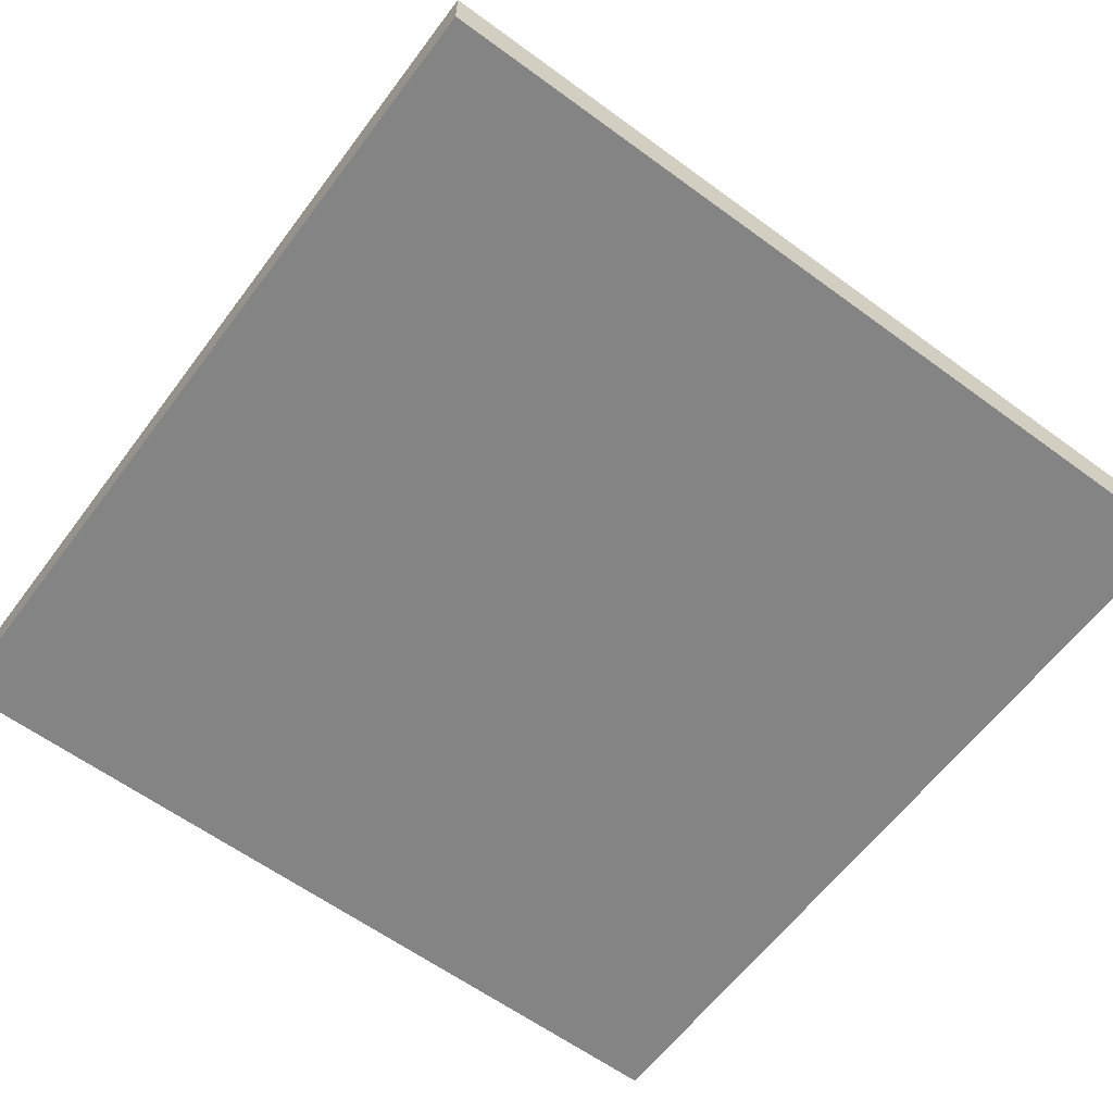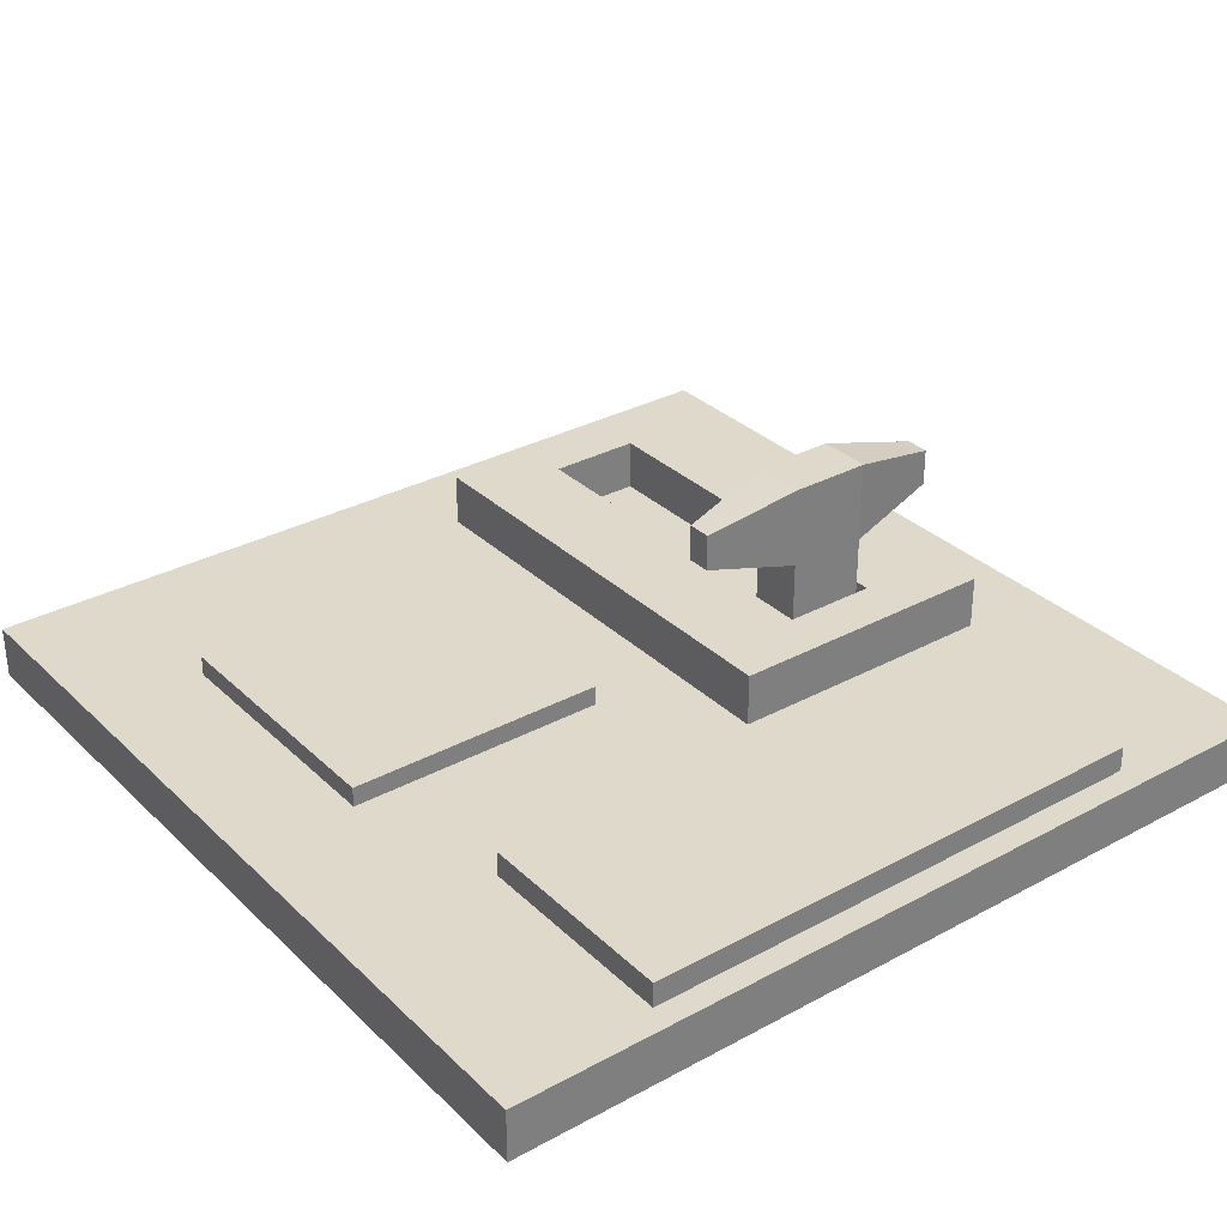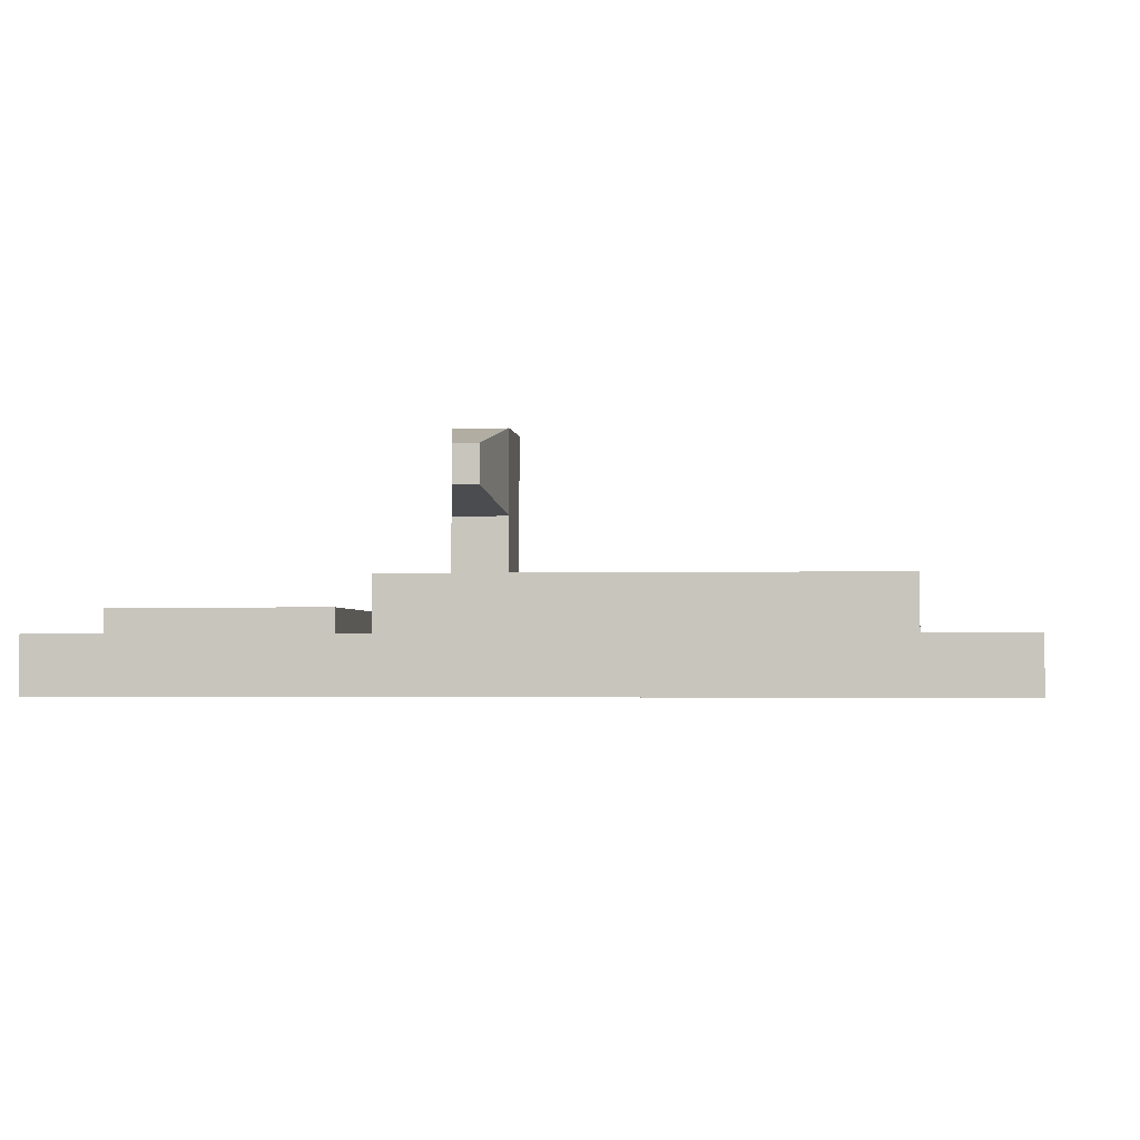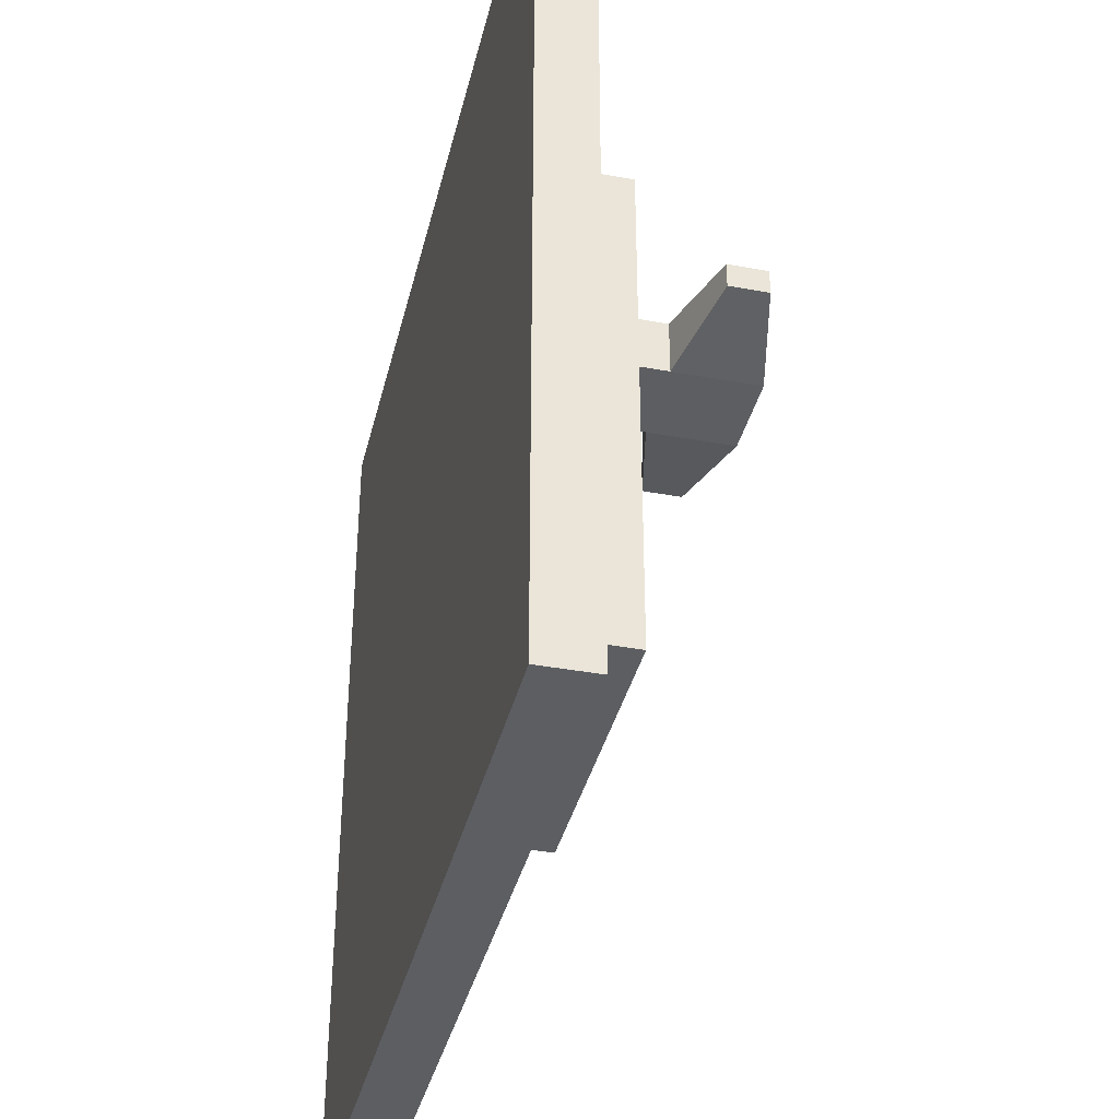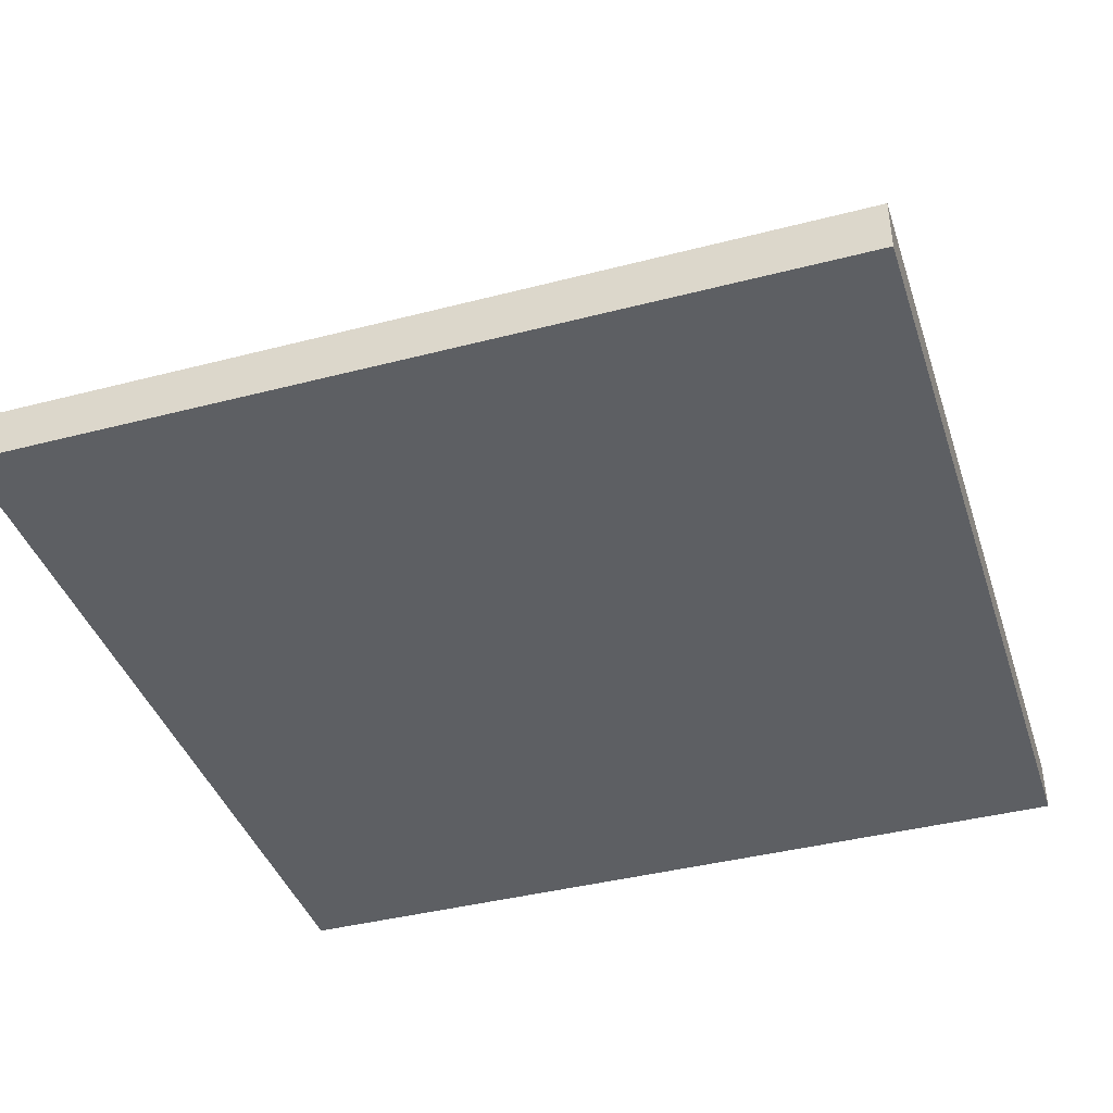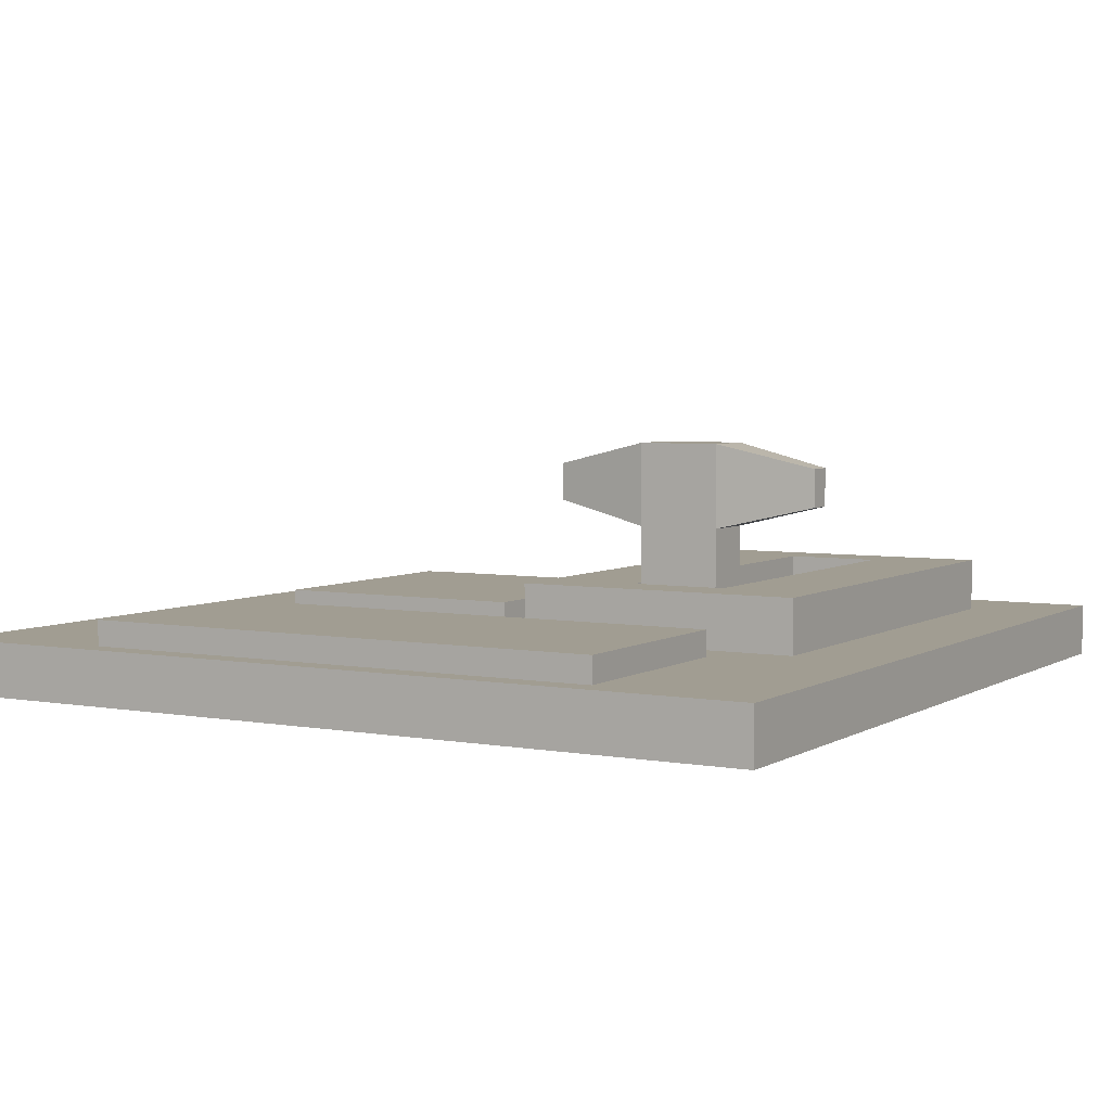
<metadata>
{"format":"obj","ext":"obj","renderer":"f3d","projection":"perspective","resolution":1024,"background":"white","views":[{"elev":-61.4,"azim":143.3,"up":"+Z"},{"elev":31.8,"azim":142.7,"up":"+Z"},{"elev":-2.2,"azim":-84.6,"up":"+Z"},{"elev":-37.5,"azim":-103.3,"up":"+Y"},{"elev":-40.4,"azim":107.7,"up":"+Z"},{"elev":4.7,"azim":-150.0,"up":"+Z"}]}
</metadata>
<code>
o Button_Cube.003
v 0.5412 0.2785 0.06883
v 0.5412 0.5285 0.06883
v 0.5412 0.2785 0.04883
v 0.5412 0.5285 0.04883
v 0.7912 0.2785 0.06883
v 0.7912 0.5285 0.06883
v 0.7912 0.2785 0.04883
v 0.7912 0.5285 0.04883
f 2 4 3 1
f 4 8 7 3
f 8 6 5 7
f 6 2 1 5
f 1 3 7 5
f 6 8 4 2
o Informer_Cube.002
v 0.25 0.6765 0.07361
v 0.25 0.8765 0.07361
v 0.25 0.6765 0.04861
v 0.25 0.8765 0.04861
v 0.75 0.6765 0.07361
v 0.75 0.8765 0.07361
v 0.75 0.6765 0.04861
v 0.75 0.8765 0.04861
f 10 12 11 9
f 12 16 15 11
f 16 14 13 15
f 14 10 9 13
f 9 11 15 13
f 14 16 12 10
o Handle_Cube.001
v 0.2873 0.5323 0.1524
v 0.2873 0.5823 0.1524
v 0.2873 0.5323 0.05679
v 0.2873 0.5823 0.05679
v 0.3624 0.5323 0.1524
v 0.3624 0.5823 0.1524
v 0.3624 0.5323 0.05679
v 0.3624 0.5823 0.05679
v 0.2873 0.5323 0.228
v 0.2873 0.5823 0.228
v 0.3624 0.5823 0.228
v 0.3624 0.5323 0.228
v 0.198 0.546 0.1732
v 0.198 0.5686 0.1732
v 0.4518 0.5686 0.1732
v 0.4518 0.546 0.1732
v 0.198 0.546 0.2073
v 0.198 0.5686 0.2073
v 0.4518 0.5686 0.2073
v 0.4518 0.546 0.2073
f 18 20 19 17
f 20 24 23 19
f 24 22 21 23
f 22 18 26 27
f 17 19 23 21
f 22 24 20 18
f 27 26 25 28
f 26 18 30 34
f 28 21 32 36
f 17 21 28 25
f 32 31 35 36
f 30 29 33 34
f 25 26 34 33
f 17 25 33 29
f 21 22 31 32
f 22 27 35 31
f 27 28 36 35
f 18 17 29 30
o Plate_Grid
v 0.1 0.1 0
v 0.1889 0.1 0
v 0.2778 0.1 0
v 0.3667 0.1 0
v 0.4556 0.1 0
v 0.5444 0.1 0
v 0.6333 0.1 0
v 0.7222 0.1 0
v 0.8111 0.1 0
v 0.9 0.1 0
v 0.1 0.1889 0
v 0.1889 0.1889 0
v 0.2778 0.1889 0
v 0.3667 0.1889 0
v 0.4556 0.1889 0
v 0.5444 0.1889 0
v 0.6333 0.1889 0
v 0.7222 0.1889 0
v 0.8111 0.1889 0
v 0.9 0.1889 0
v 0.1 0.2778 0
v 0.1889 0.2778 0
v 0.2778 0.2778 0
v 0.3667 0.2778 0
v 0.4556 0.2778 0
v 0.5444 0.2778 0
v 0.6333 0.2778 0
v 0.7222 0.2778 0
v 0.8111 0.2778 0
v 0.9 0.2778 0
v 0.1 0.3667 0
v 0.1889 0.3667 0
v 0.2778 0.3667 0
v 0.3667 0.3667 0
v 0.4556 0.3667 0
v 0.5444 0.3667 0
v 0.6333 0.3667 0
v 0.7222 0.3667 0
v 0.8111 0.3667 0
v 0.9 0.3667 0
v 0.1 0.4556 0
v 0.1889 0.4556 0
v 0.2778 0.4556 0
v 0.3667 0.4556 0
v 0.4556 0.4556 0
v 0.5444 0.4556 0
v 0.6333 0.4556 0
v 0.7222 0.4556 0
v 0.8111 0.4556 0
v 0.9 0.4556 0
v 0.1 0.5444 -0
v 0.1889 0.5444 -0
v 0.2778 0.5444 -0
v 0.3667 0.5444 -0
v 0.4556 0.5444 -0
v 0.5444 0.5444 -0
v 0.6333 0.5444 -0
v 0.7222 0.5444 -0
v 0.8111 0.5444 -0
v 0.9 0.5444 -0
v 0.1 0.6333 -0
v 0.1889 0.6333 -0
v 0.2778 0.6333 -0
v 0.3667 0.6333 -0
v 0.4556 0.6333 -0
v 0.5444 0.6333 -0
v 0.6333 0.6333 -0
v 0.7222 0.6333 -0
v 0.8111 0.6333 -0
v 0.9 0.6333 -0
v 0.1 0.7222 -0
v 0.1889 0.7222 -0
v 0.2778 0.7222 -0
v 0.3667 0.7222 -0
v 0.4556 0.7222 -0
v 0.5444 0.7222 -0
v 0.6333 0.7222 -0
v 0.7222 0.7222 -0
v 0.8111 0.7222 -0
v 0.9 0.7222 -0
v 0.1 0.8111 -0
v 0.1889 0.8111 -0
v 0.2778 0.8111 -0
v 0.3667 0.8111 -0
v 0.4556 0.8111 -0
v 0.5444 0.8111 -0
v 0.6333 0.8111 -0
v 0.7222 0.8111 -0
v 0.8111 0.8111 -0
v 0.9 0.8111 -0
v 0.1 0.9 -0
v 0.1889 0.9 -0
v 0.2778 0.9 -0
v 0.3667 0.9 -0
v 0.4556 0.9 -0
v 0.5444 0.9 -0
v 0.6333 0.9 -0
v 0.7222 0.9 -0
v 0.8111 0.9 -0
v 0.9 0.9 -0
v 0.1 0.1 0.05
v 0.1889 0.1 0.05
v 0.2778 0.1 0.05
v 0.3667 0.1 0.05
v 0.4556 0.1 0.05
v 0.5444 0.1 0.05
v 0.6333 0.1 0.05
v 0.7222 0.1 0.05
v 0.8111 0.1 0.05
v 0.9 0.1 0.05
v 0.1 0.1889 0.05
v 0.1889 0.1889 0.05
v 0.2778 0.1889 0.05
v 0.3667 0.1889 0.05
v 0.4556 0.1889 0.05
v 0.5444 0.1889 0.05
v 0.6333 0.1889 0.05
v 0.7222 0.1889 0.05
v 0.8111 0.1889 0.05
v 0.9 0.1889 0.05
v 0.1 0.2778 0.05
v 0.1889 0.2778 0.05
v 0.4556 0.2778 0.05
v 0.5444 0.2778 0.05
v 0.6333 0.2778 0.05
v 0.7222 0.2778 0.05
v 0.8111 0.2778 0.05
v 0.9 0.2778 0.05
v 0.1 0.3667 0.05
v 0.1889 0.3667 0.05
v 0.4556 0.3667 0.05
v 0.5444 0.3667 0.05
v 0.6333 0.3667 0.05
v 0.7222 0.3667 0.05
v 0.8111 0.3667 0.05
v 0.9 0.3667 0.05
v 0.1 0.4556 0.05
v 0.1889 0.4556 0.05
v 0.4556 0.4556 0.05
v 0.5444 0.4556 0.05
v 0.6333 0.4556 0.05
v 0.7222 0.4556 0.05
v 0.8111 0.4556 0.05
v 0.9 0.4556 0.05
v 0.1 0.5444 0.05
v 0.1889 0.5444 0.05
v 0.4556 0.5444 0.05
v 0.5444 0.5444 0.05
v 0.6333 0.5444 0.05
v 0.7222 0.5444 0.05
v 0.8111 0.5444 0.05
v 0.9 0.5444 0.05
v 0.1 0.6333 0.05
v 0.1889 0.6333 0.05
v 0.2778 0.6333 0.05
v 0.3667 0.6333 0.05
v 0.4556 0.6333 0.05
v 0.5444 0.6333 0.05
v 0.6333 0.6333 0.05
v 0.7222 0.6333 0.05
v 0.8111 0.6333 0.05
v 0.9 0.6333 0.05
v 0.1 0.7222 0.05
v 0.1889 0.7222 0.05
v 0.2778 0.7222 0.05
v 0.3667 0.7222 0.05
v 0.4556 0.7222 0.05
v 0.5444 0.7222 0.05
v 0.6333 0.7222 0.05
v 0.7222 0.7222 0.05
v 0.8111 0.7222 0.05
v 0.9 0.7222 0.05
v 0.1 0.8111 0.05
v 0.1889 0.8111 0.05
v 0.2778 0.8111 0.05
v 0.3667 0.8111 0.05
v 0.4556 0.8111 0.05
v 0.5444 0.8111 0.05
v 0.6333 0.8111 0.05
v 0.7222 0.8111 0.05
v 0.8111 0.8111 0.05
v 0.9 0.8111 0.05
v 0.1 0.9 0.05
v 0.1889 0.9 0.05
v 0.2778 0.9 0.05
v 0.3667 0.9 0.05
v 0.4556 0.9 0.05
v 0.5444 0.9 0.05
v 0.6333 0.9 0.05
v 0.7222 0.9 0.05
v 0.8111 0.9 0.05
v 0.9 0.9 0.05
v 0.2778 0.1889 0.1
v 0.1889 0.1889 0.1
v 0.3667 0.1889 0.1
v 0.4556 0.1889 0.1
v 0.1889 0.2778 0.1
v 0.2778 0.2359 0.1
v 0.3667 0.2359 0.1
v 0.4556 0.2778 0.1
v 0.1889 0.3667 0.1
v 0.2778 0.3527 0.1
v 0.3667 0.3527 0.1
v 0.4556 0.3667 0.1
v 0.1889 0.4556 0.1
v 0.2778 0.4695 0.1
v 0.3667 0.4695 0.1
v 0.4556 0.4556 0.1
v 0.1889 0.5444 0.1
v 0.2778 0.5863 0.1
v 0.3667 0.5863 0.1
v 0.4556 0.5444 0.1
v 0.1889 0.6333 0.1
v 0.2778 0.6333 0.1
v 0.3667 0.6333 0.1
v 0.4556 0.6333 0.1
v 0.3667 0.2359 0.05113
v 0.2778 0.2359 0.05113
v 0.2778 0.3527 0.05113
v 0.3667 0.3527 0.05113
v 0.2778 0.4695 0.05113
v 0.3667 0.4695 0.05113
v 0.2778 0.5863 0.05113
v 0.3667 0.5863 0.05113
f 37 47 48 38
f 38 48 49 39
f 39 49 50 40
f 40 50 51 41
f 41 51 52 42
f 42 52 53 43
f 43 53 54 44
f 44 54 55 45
f 45 55 56 46
f 47 57 58 48
f 48 58 59 49
f 49 59 60 50
f 50 60 61 51
f 51 61 62 52
f 52 62 63 53
f 53 63 64 54
f 54 64 65 55
f 55 65 66 56
f 57 67 68 58
f 58 68 69 59
f 59 69 70 60
f 60 70 71 61
f 61 71 72 62
f 62 72 73 63
f 63 73 74 64
f 64 74 75 65
f 65 75 76 66
f 67 77 78 68
f 68 78 79 69
f 69 79 80 70
f 70 80 81 71
f 71 81 82 72
f 72 82 83 73
f 73 83 84 74
f 74 84 85 75
f 75 85 86 76
f 77 87 88 78
f 78 88 89 79
f 79 89 90 80
f 80 90 91 81
f 81 91 92 82
f 82 92 93 83
f 83 93 94 84
f 84 94 95 85
f 85 95 96 86
f 87 97 98 88
f 88 98 99 89
f 89 99 100 90
f 90 100 101 91
f 91 101 102 92
f 92 102 103 93
f 93 103 104 94
f 94 104 105 95
f 95 105 106 96
f 97 107 108 98
f 98 108 109 99
f 99 109 110 100
f 100 110 111 101
f 101 111 112 102
f 102 112 113 103
f 103 113 114 104
f 104 114 115 105
f 105 115 116 106
f 107 117 118 108
f 108 118 119 109
f 109 119 120 110
f 110 120 121 111
f 111 121 122 112
f 112 122 123 113
f 113 123 124 114
f 114 124 125 115
f 115 125 126 116
f 117 127 128 118
f 118 128 129 119
f 119 129 130 120
f 120 130 131 121
f 121 131 132 122
f 122 132 133 123
f 123 133 134 124
f 124 134 135 125
f 125 135 136 126
f 137 138 148 147
f 138 139 149 148
f 139 140 150 149
f 140 141 151 150
f 141 142 152 151
f 142 143 153 152
f 143 144 154 153
f 144 145 155 154
f 145 146 156 155
f 147 148 158 157
f 150 151 232 231
f 191 190 249 250
f 166 158 233 237
f 151 152 160 159
f 152 153 161 160
f 153 154 162 161
f 154 155 163 162
f 155 156 164 163
f 157 158 166 165
f 175 183 248 244
f 159 167 240 236
f 149 150 231 229
f 159 160 168 167
f 160 161 169 168
f 161 162 170 169
f 162 163 171 170
f 163 164 172 171
f 165 166 174 173
f 190 182 245 249
f 193 192 251 252
f 174 166 237 241
f 167 168 176 175
f 168 169 177 176
f 169 170 178 177
f 170 171 179 178
f 171 172 180 179
f 173 174 182 181
f 183 193 252 248
f 158 148 230 233
f 167 175 244 240
f 175 176 184 183
f 176 177 185 184
f 177 178 186 185
f 178 179 187 186
f 179 180 188 187
f 181 182 190 189
f 192 191 250 251
f 148 149 229 230
f 151 159 236 232
f 183 184 194 193
f 184 185 195 194
f 185 186 196 195
f 186 187 197 196
f 187 188 198 197
f 189 190 200 199
f 190 191 201 200
f 191 192 202 201
f 192 193 203 202
f 193 194 204 203
f 194 195 205 204
f 195 196 206 205
f 196 197 207 206
f 197 198 208 207
f 199 200 210 209
f 200 201 211 210
f 201 202 212 211
f 202 203 213 212
f 203 204 214 213
f 204 205 215 214
f 205 206 216 215
f 206 207 217 216
f 207 208 218 217
f 209 210 220 219
f 210 211 221 220
f 211 212 222 221
f 212 213 223 222
f 213 214 224 223
f 214 215 225 224
f 215 216 226 225
f 216 217 227 226
f 217 218 228 227
f 43 44 144 143
f 106 116 208 198
f 130 129 221 222
f 67 57 157 165
f 39 40 140 139
f 117 107 199 209
f 131 130 222 223
f 86 96 188 180
f 44 45 145 144
f 40 41 141 140
f 132 131 223 224
f 97 87 181 189
f 66 76 172 164
f 116 126 218 208
f 45 46 146 145
f 133 132 224 225
f 77 67 165 173
f 46 56 156 146
f 41 42 142 141
f 47 37 137 147
f 127 117 209 219
f 96 106 198 188
f 134 133 225 226
f 37 38 138 137
f 57 47 147 157
f 128 127 219 220
f 107 97 189 199
f 76 86 180 172
f 42 43 143 142
f 135 134 226 227
f 126 136 228 218
f 38 39 139 138
f 129 128 220 221
f 87 77 173 181
f 136 135 227 228
f 56 66 164 156
f 230 229 234 233
f 229 231 235 234
f 231 232 236 235
f 233 234 238 237
f 239 243 258 256
f 235 236 240 239
f 237 238 242 241
f 238 234 254 255
f 239 240 244 243
f 241 242 246 245
f 235 239 256 253
f 243 244 248 247
f 245 246 250 249
f 246 247 251 250
f 247 248 252 251
f 182 174 241 245
f 254 253 256 255
f 255 256 258 257
f 257 258 260 259
f 234 235 253 254
f 242 238 255 257
f 243 247 260 258
f 246 242 257 259
f 247 246 259 260

</code>
